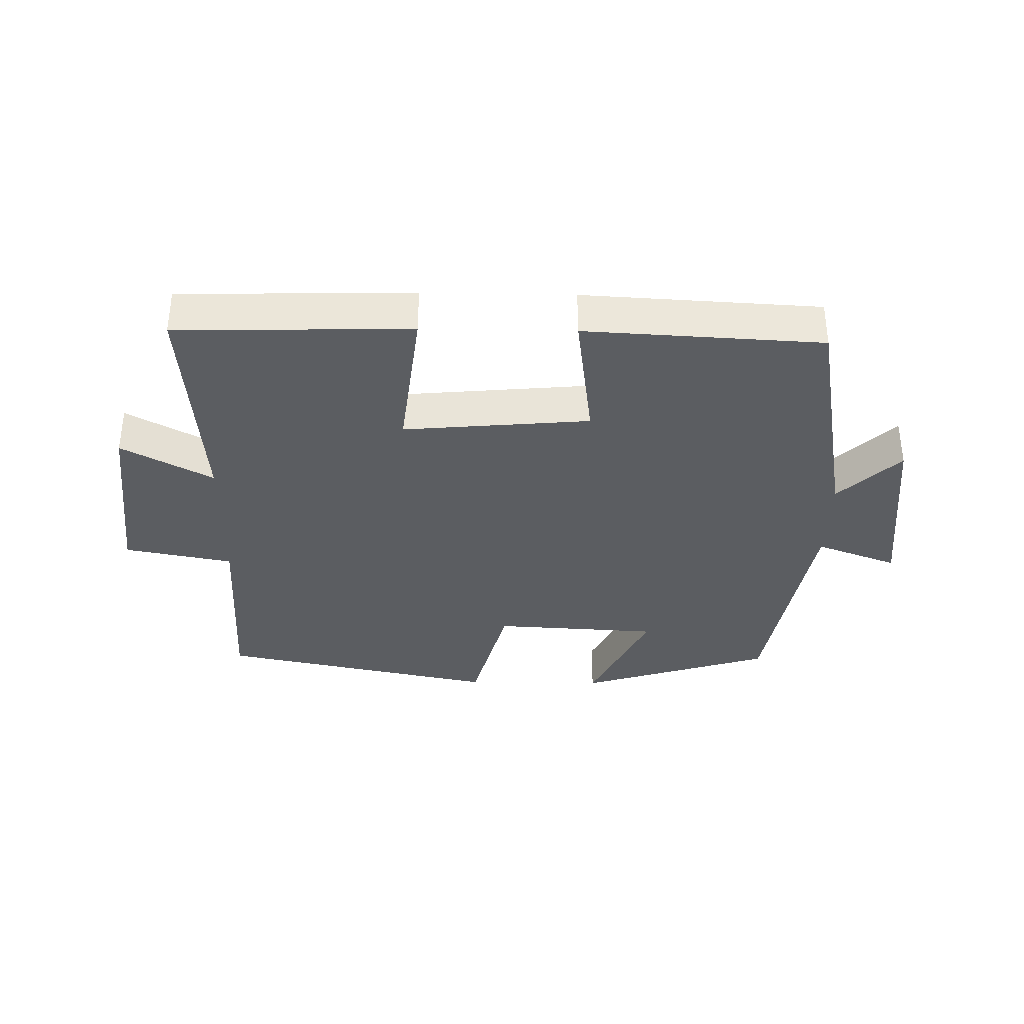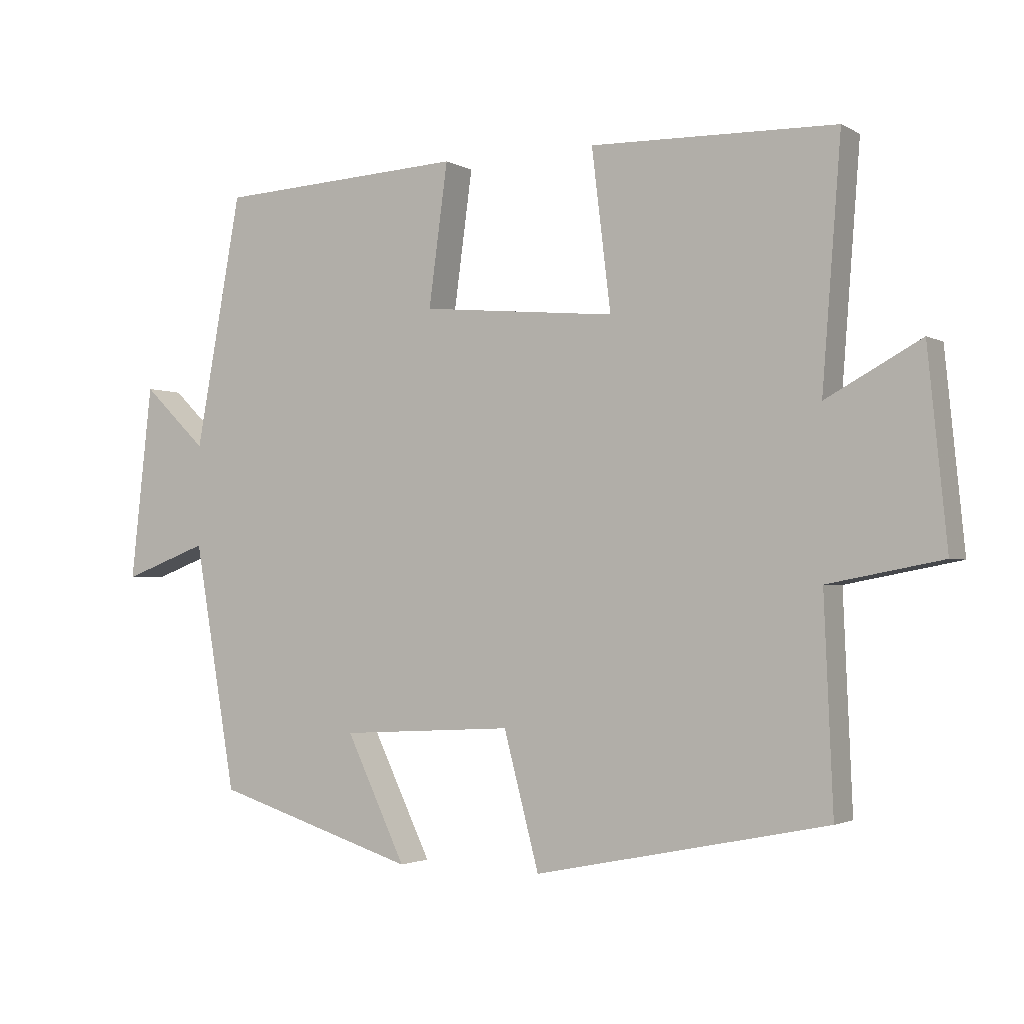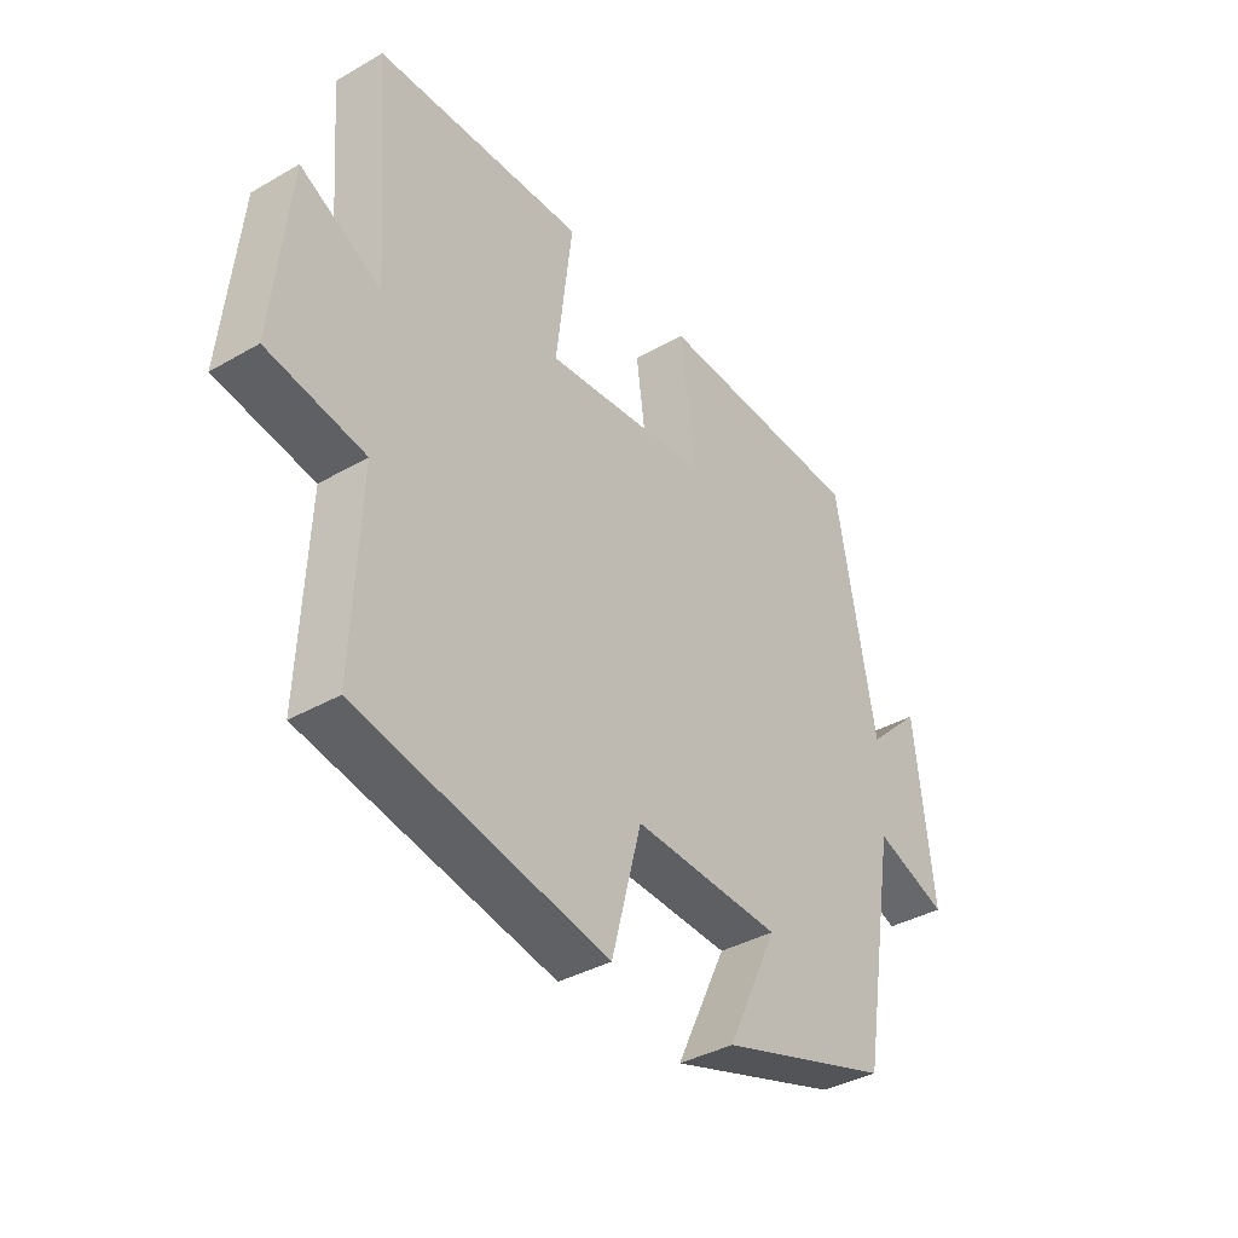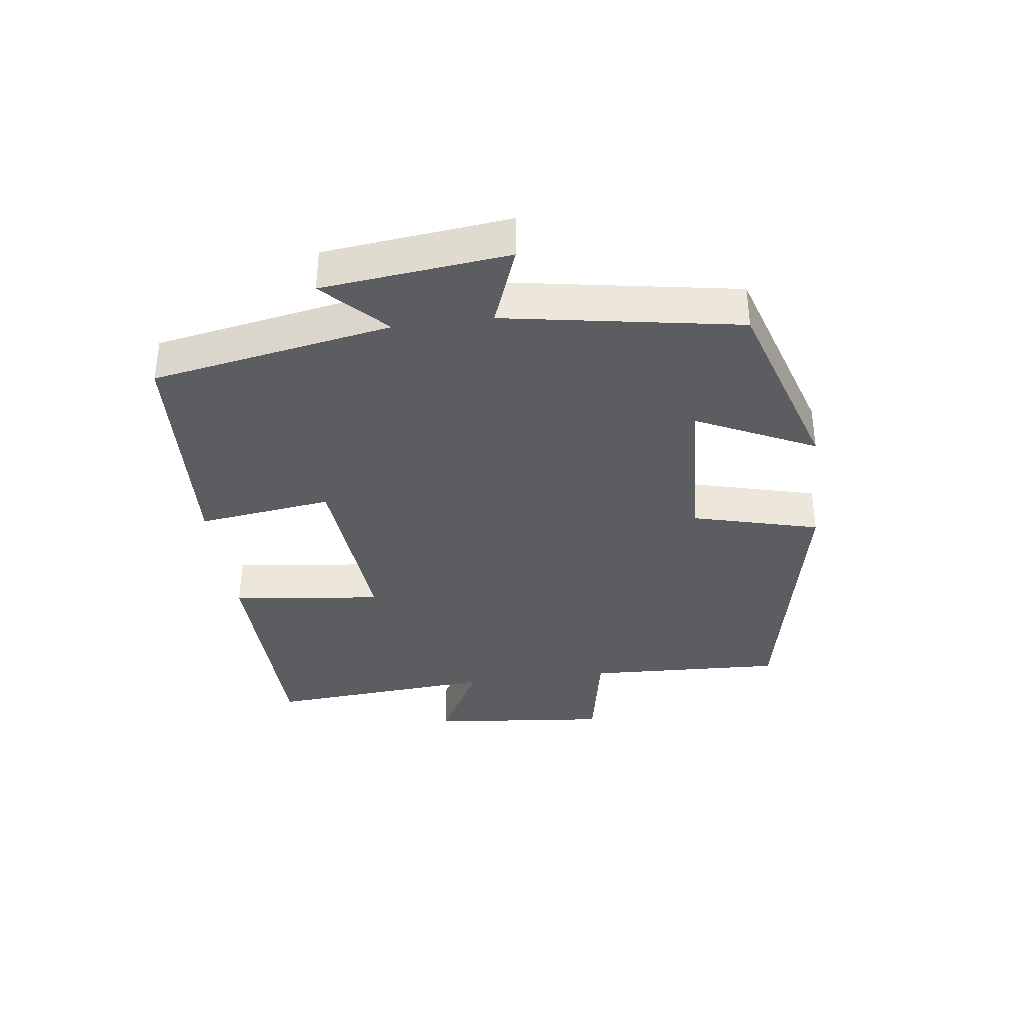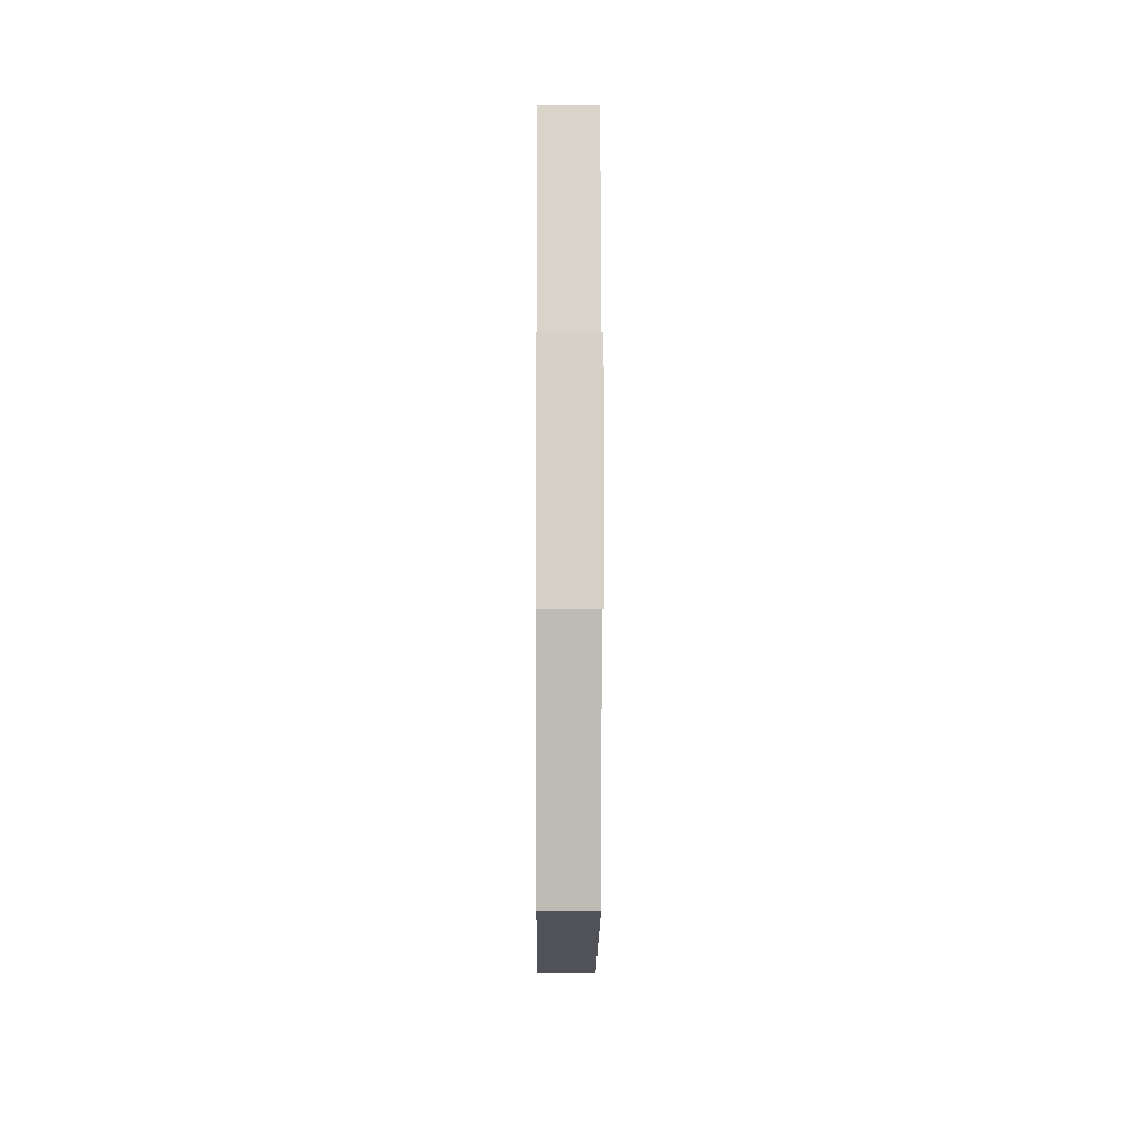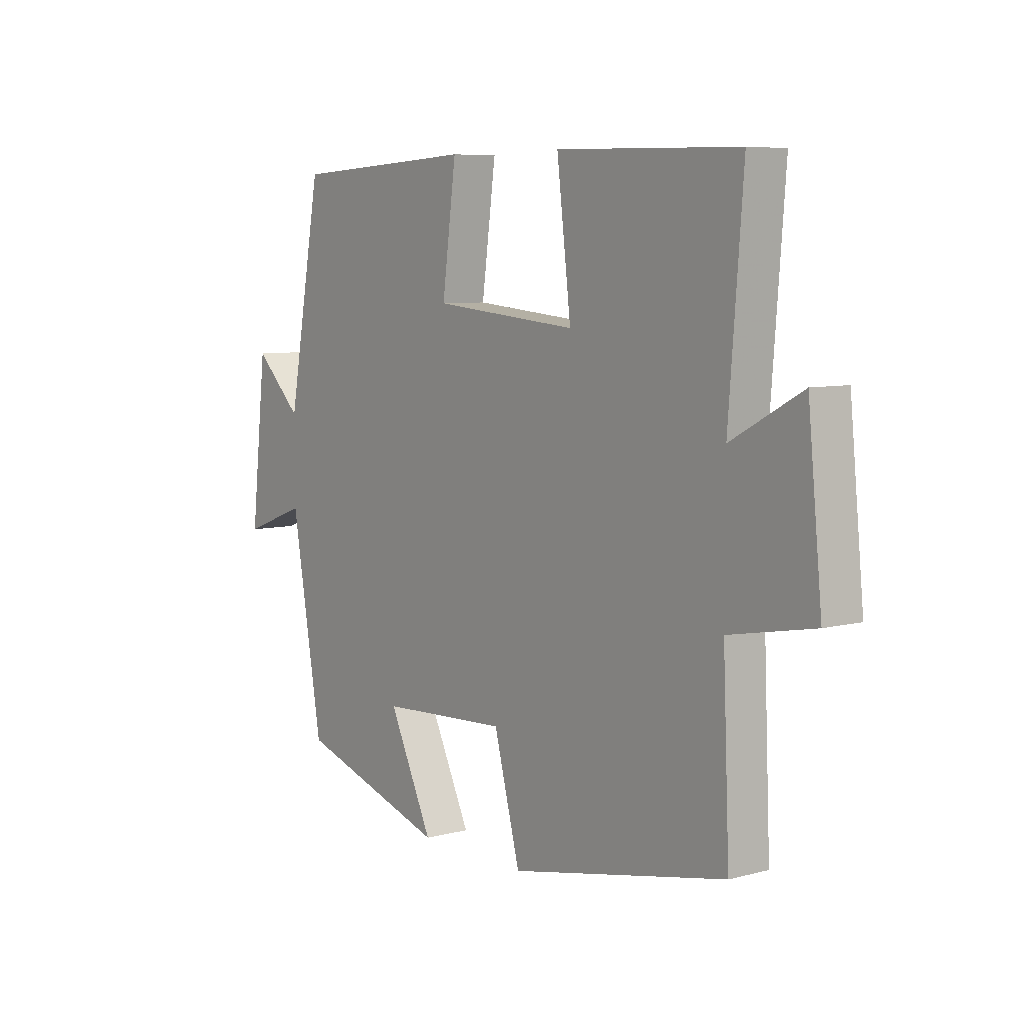
<metadata>
{"format":"obj","ext":"obj","renderer":"f3d","projection":"perspective","resolution":1024,"background":"white","views":[{"elev":-35.6,"azim":-1.0,"up":"+Y"},{"elev":-2.2,"azim":-150.9,"up":"+Z"},{"elev":-37.6,"azim":-53.6,"up":"+Z"},{"elev":-36.0,"azim":97.4,"up":"+Y"},{"elev":-4.0,"azim":89.6,"up":"+Z"},{"elev":7.0,"azim":-127.3,"up":"+Z"}]}
</metadata>
<code>
v -0.513 0.07 -0.412
v -0.5 0.07 -0.104
v -0.668 0.07 -0.072
v -0.64 0.07 0.21
v -0.5 0.07 0.134
v -0.528 0.07 0.492
v -0.166 0.07 0.5
v -0.194 0.07 0.265
v 0.094 0.07 0.291
v 0.066 0.07 0.5
v 0.432 0.07 0.48
v 0.5 0.07 0.108
v 0.594 0.07 0.199
v 0.626 0.07 -0.089
v 0.5 0.07 -0.042
v 0.438 0.07 -0.406
v 0.139 0.07 -0.5
v 0.227 0.07 -0.316
v -0.029 0.07 -0.302
v -0.081 0.07 -0.5
v -0.513 0 -0.412
v -0.5 0 -0.104
v -0.668 0 -0.072
v -0.64 0 0.21
v -0.5 0 0.134
v -0.528 0 0.492
v -0.166 0 0.5
v -0.194 0 0.265
v 0.094 0 0.291
v 0.066 0 0.5
v 0.432 0 0.48
v 0.5 0 0.108
v 0.594 0 0.199
v 0.626 0 -0.089
v 0.5 0 -0.042
v 0.438 0 -0.406
v 0.139 0 -0.5
v 0.227 0 -0.316
v -0.029 0 -0.302
v -0.081 0 -0.5
f 19 20 1 2
f 18 19 2
f 15 16 17 18
f 15 18 2
f 12 13 14 15
f 11 12 15
f 10 11 15
f 9 10 15
f 15 2 3
f 9 15 3
f 8 9 3
f 5 6 7 8
f 5 8 3
f 3 4 5
f 22 21 40 39
f 22 39 38
f 38 37 36 35
f 22 38 35
f 35 34 33 32
f 35 32 31
f 35 31 30
f 35 30 29
f 23 22 35
f 23 35 29
f 23 29 28
f 28 27 26 25
f 23 28 25
f 25 24 23
f 1 21 22 2
f 2 22 23 3
f 3 23 24 4
f 4 24 25 5
f 5 25 26 6
f 6 26 27 7
f 7 27 28 8
f 8 28 29 9
f 9 29 30 10
f 10 30 31 11
f 11 31 32 12
f 12 32 33 13
f 13 33 34 14
f 14 34 35 15
f 15 35 36 16
f 16 36 37 17
f 17 37 38 18
f 18 38 39 19
f 19 39 40 20
f 20 40 21 1

</code>
